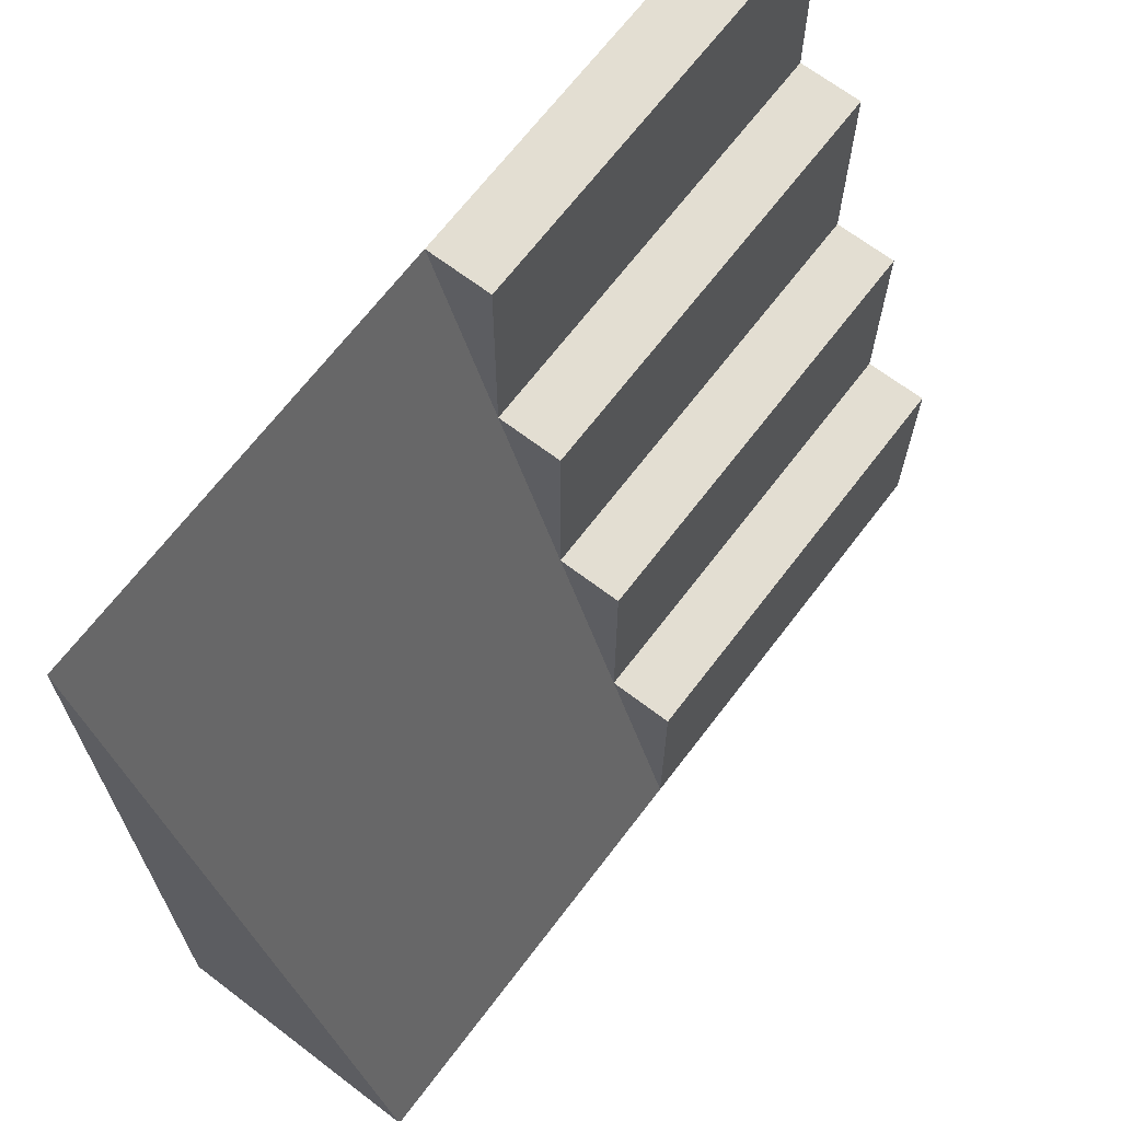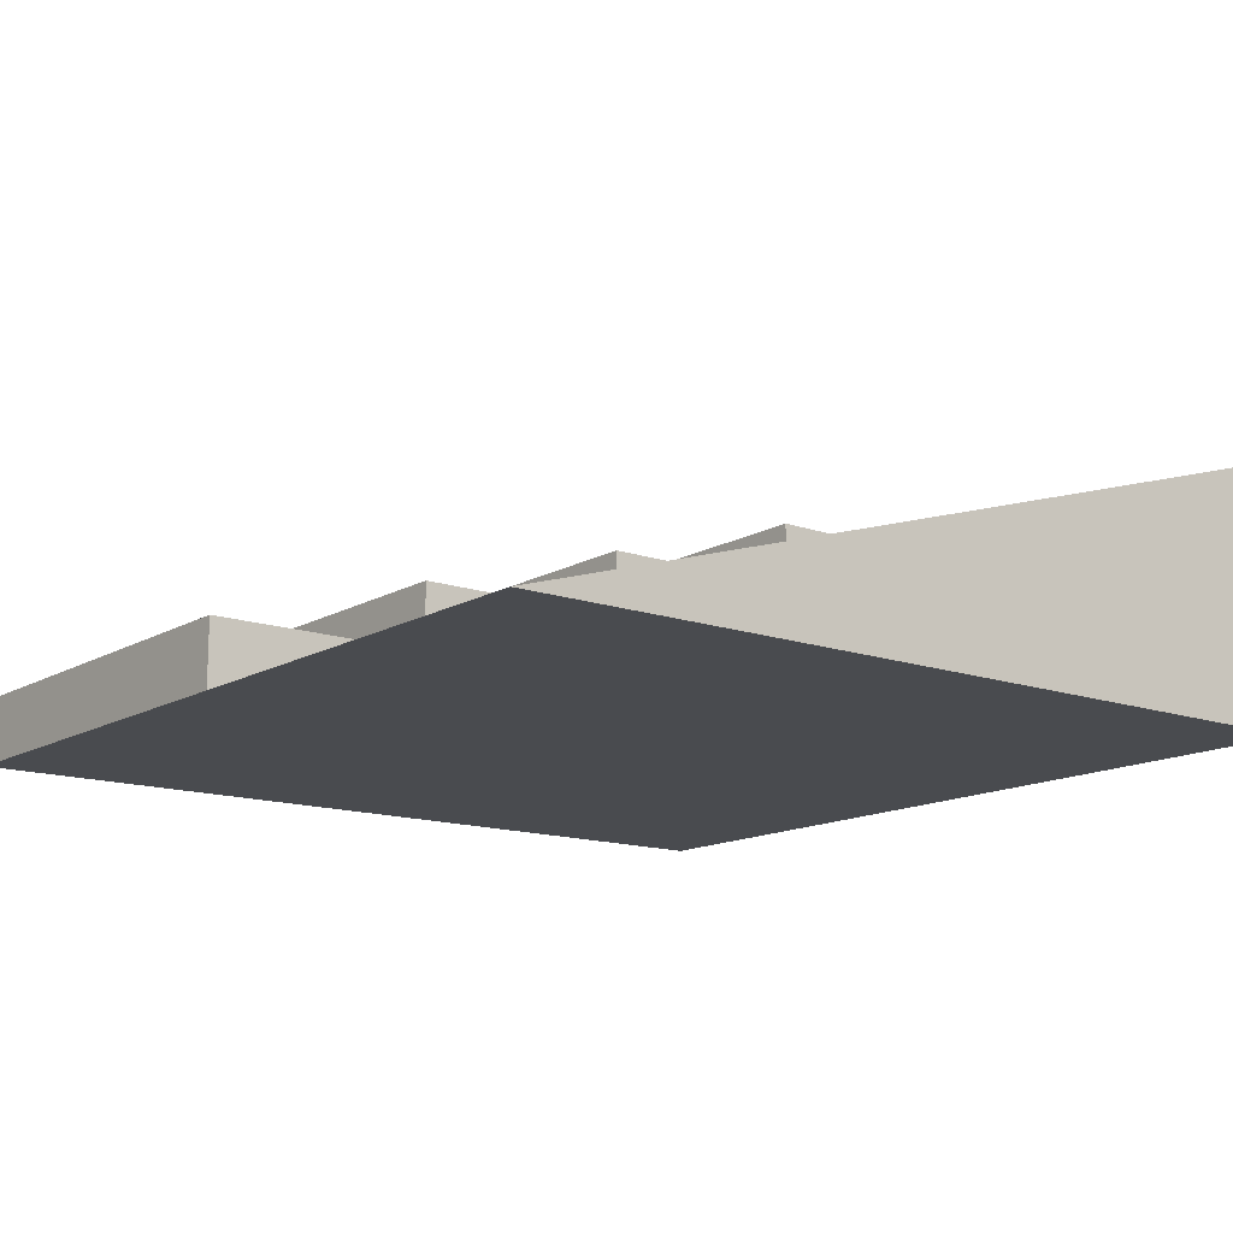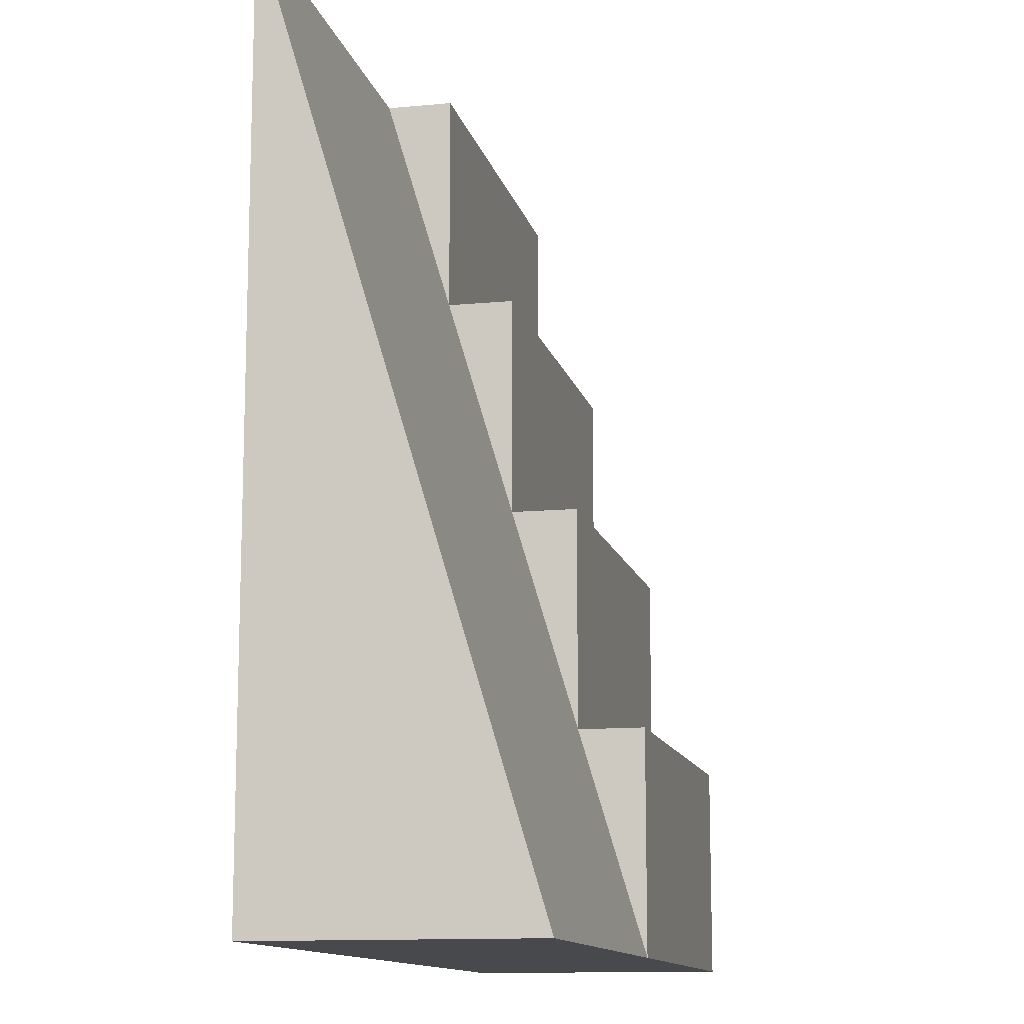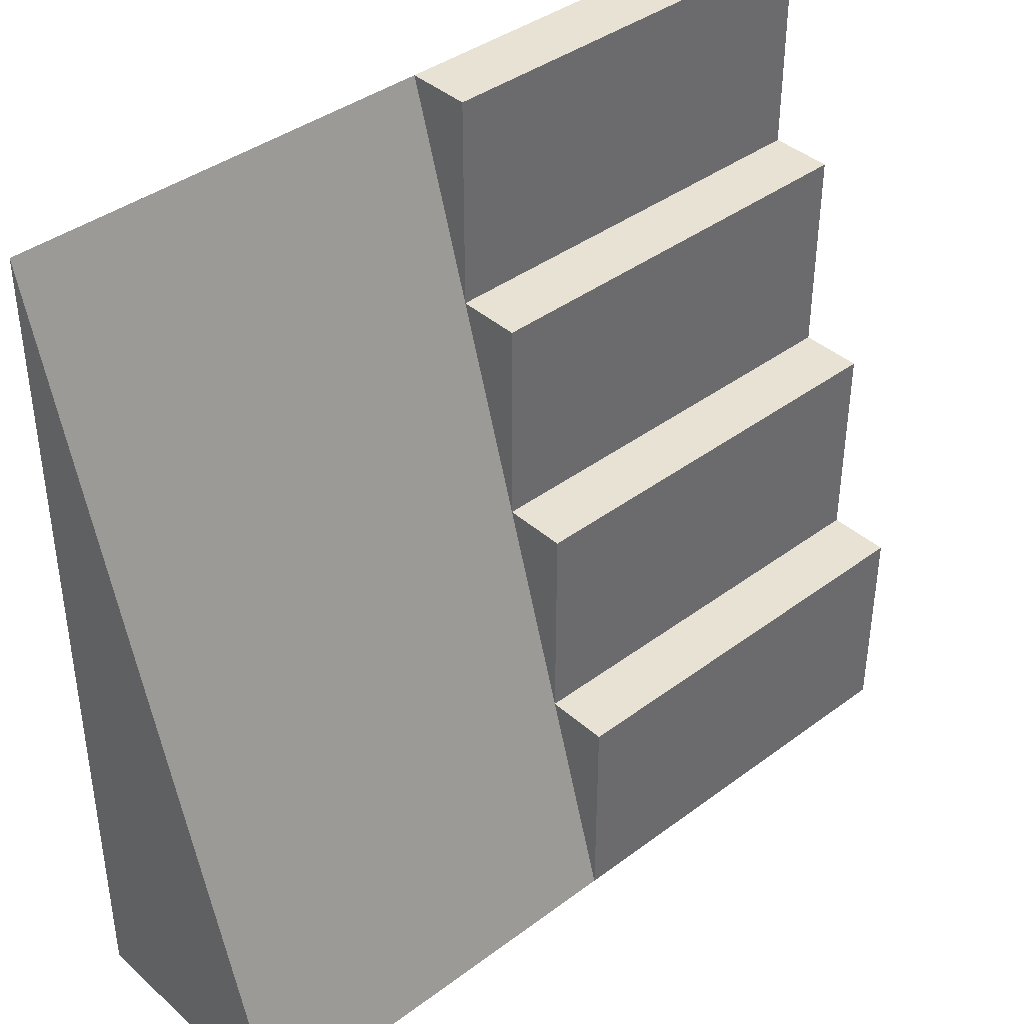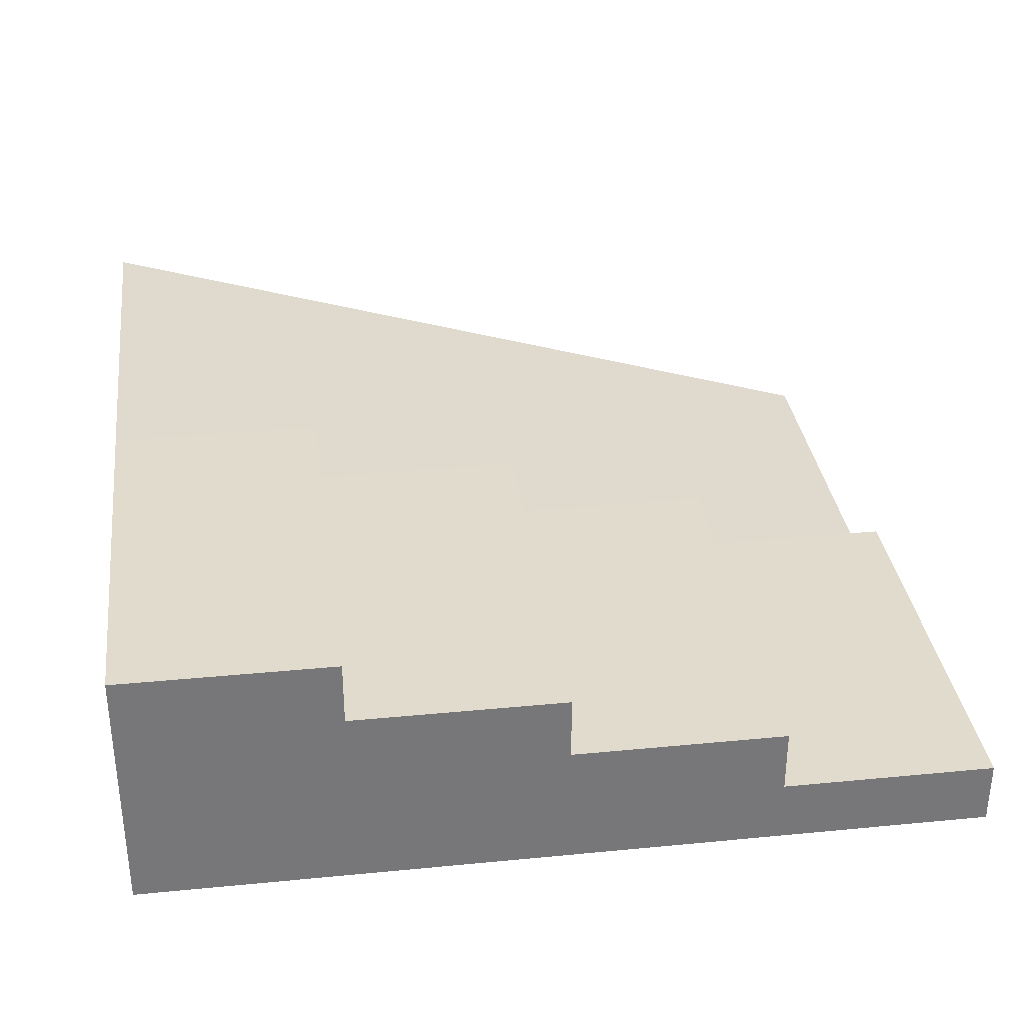
<metadata>
{"format":"obj","ext":"obj","renderer":"f3d","projection":"perspective","resolution":1024,"background":"white","views":[{"elev":67.7,"azim":127.3,"up":"+Z"},{"elev":-14.0,"azim":52.0,"up":"+Y"},{"elev":-12.3,"azim":102.6,"up":"+Z"},{"elev":39.9,"azim":137.4,"up":"+Z"},{"elev":33.3,"azim":-97.6,"up":"+Y"}]}
</metadata>
<code>
g stairs-ramp
v 0 0 0.5 1 1 1
v 0 0 -0.5 1 1 1
v -0.5 0 0.5 1 1 1
v -0.5 0 -0.5 1 1 1
v 0 0.3 -0.5 1 1 1
v 0 0.3 -0.325 1 1 1
v 0 0.225 -0.25 1 1 1
v 0 0.3 -0.25 1 1 1
v 0 0.15 1.155e-14 1 1 1
v 0 0.225 -0.075 1 1 1
v 0 0.225 1.155e-14 1 1 1
v 0 0.075 0.25 1 1 1
v 0 0.15 0.175 1 1 1
v 0 0.15 0.25 1 1 1
v 0 0.075 0.425 1 1 1
v 0 0.075 0.5 1 1 1
v -0.5 0.075 0.5 1 1 1
v -0.5 0.3 -0.5 1 1 1
v -0.5 0.225 -0.25 1 1 1
v -0.5 0.3 -0.25 1 1 1
v -0.5 0.075 0.25 1 1 1
v -0.5 0.15 0.25 1 1 1
v -0.5 0.15 1.155e-14 1 1 1
v -0.5 0.225 1.155e-14 1 1 1
v -0.5 0.3 -0.325 1 1 1
v -0.5 0.225 -0.075 1 1 1
v -0.5 0.15 0.175 1 1 1
v -0.5 0.075 0.425 1 1 1
v 0.5 0.3 -0.5 1 1 1
v 0.5 0 -0.5 1 1 1
v 0.5 0 0.5 1 1 1
v -3.61e-15 0.075 0.425 1 1 1
v -3.61e-15 0.075 0.5 1 1 1
v -3.61e-15 0.15 0.175 1 1 1
v -3.61e-15 0.15 0.25 1 1 1
v -3.61e-15 0.225 -0.075 1 1 1
v -3.61e-15 0.225 0 1 1 1
v -0.5 0.225 -0.075 1 1 1
v -0.5 0.225 0 1 1 1
v -3.61e-15 0.3 -0.325 1 1 1
v -3.61e-15 0.3 -0.25 1 1 1
v -0.5 0.3 -0.325 1 1 1
v -0.5 0.3 -0.25 1 1 1
f 3 2 1
f 2 3 4
f 6 2 5
f 2 6 7
f 7 6 8
f 2 7 1
f 1 7 9
f 9 7 10
f 9 10 11
f 1 9 12
f 12 9 13
f 12 13 14
f 1 12 15
f 1 15 16
f 16 3 1
f 3 16 17
f 18 2 4
f 2 18 5
f 8 19 7
f 19 8 20
f 14 21 12
f 21 14 22
f 11 23 9
f 23 11 24
f 3 18 4
f 18 3 19
f 18 19 25
f 20 25 19
f 19 3 23
f 19 23 26
f 24 26 23
f 23 3 21
f 23 21 27
f 22 27 21
f 21 3 28
f 28 3 17
f 1 5 2
f 31 30 29
f 1 30 31
f 30 1 2
f 5 30 2
f 30 5 29
f 21 15 12
f 15 21 28
f 18 6 5
f 6 18 25
f 23 13 9
f 13 23 27
f 19 10 7
f 10 19 26
f 5 31 29
f 31 5 1
f 28 33 32
f 33 28 17
f 27 35 34
f 35 27 22
f 38 37 36
f 37 38 39
f 42 41 40
f 41 42 43
g stairs-ramp
f 3 2 1
f 2 3 4
f 6 2 5
f 2 6 7
f 7 6 8
f 2 7 1
f 1 7 9
f 9 7 10
f 9 10 11
f 1 9 12
f 12 9 13
f 12 13 14
f 1 12 15
f 1 15 16
f 16 3 1
f 3 16 17
f 18 2 4
f 2 18 5
f 8 19 7
f 19 8 20
f 14 21 12
f 21 14 22
f 11 23 9
f 23 11 24
f 3 18 4
f 18 3 19
f 18 19 25
f 20 25 19
f 19 3 23
f 19 23 26
f 24 26 23
f 23 3 21
f 23 21 27
f 22 27 21
f 21 3 28
f 28 3 17
f 1 5 2
f 31 30 29
f 1 30 31
f 30 1 2
f 5 30 2
f 30 5 29
f 21 15 12
f 15 21 28
f 18 6 5
f 6 18 25
f 23 13 9
f 13 23 27
f 19 10 7
f 10 19 26
f 5 31 29
f 31 5 1
f 28 33 32
f 33 28 17
f 27 35 34
f 35 27 22
f 38 37 36
f 37 38 39
f 42 41 40
f 41 42 43

</code>
